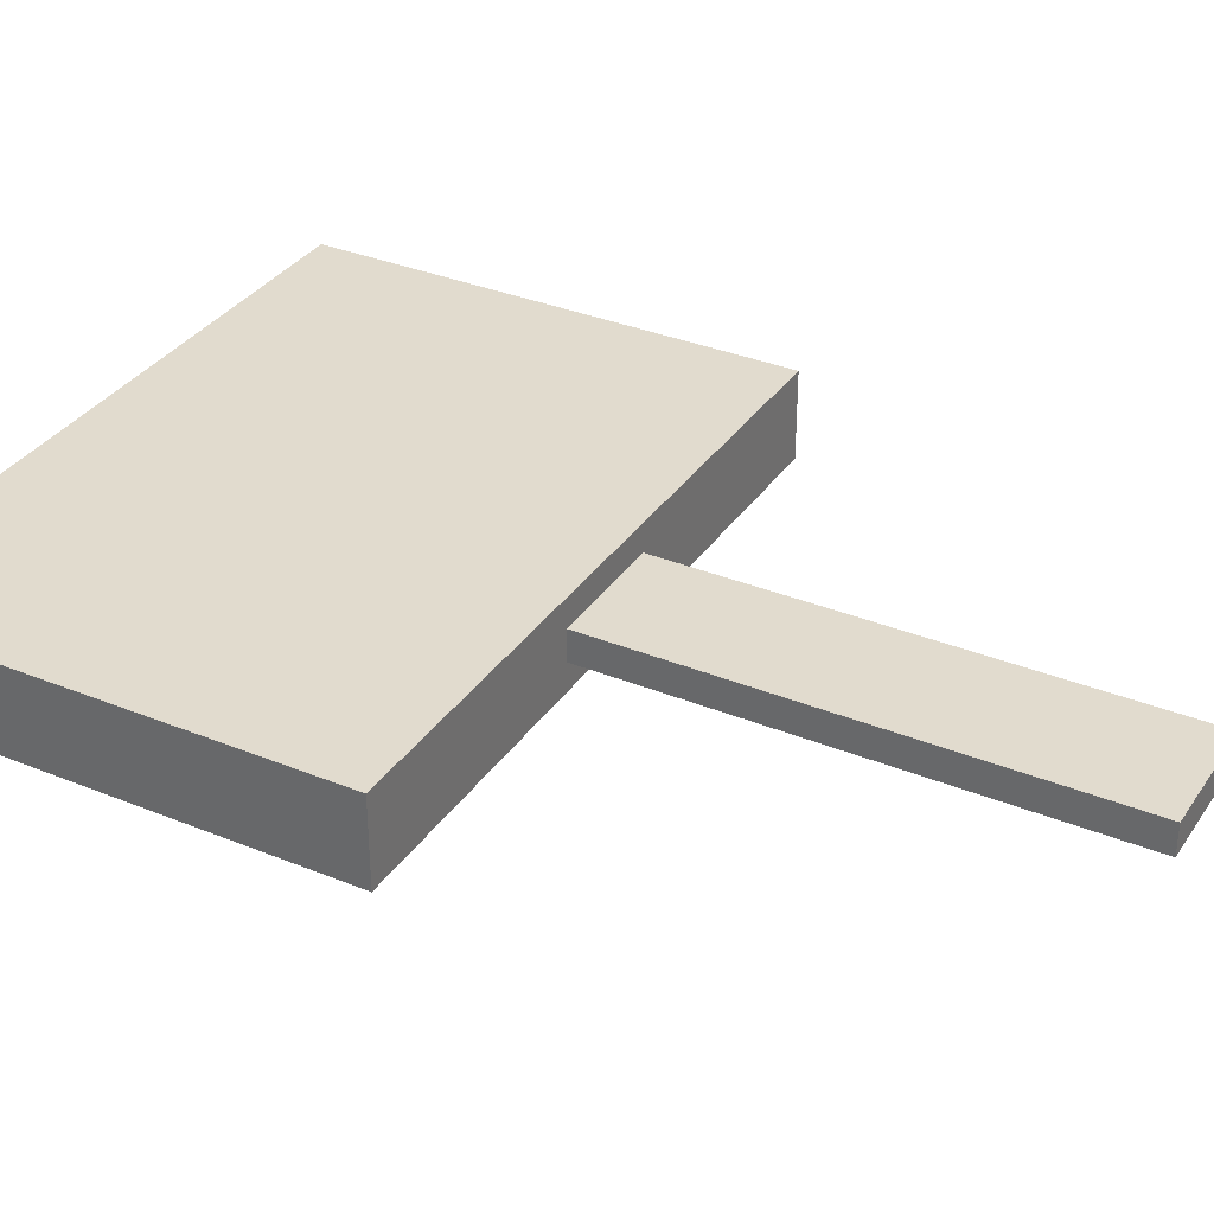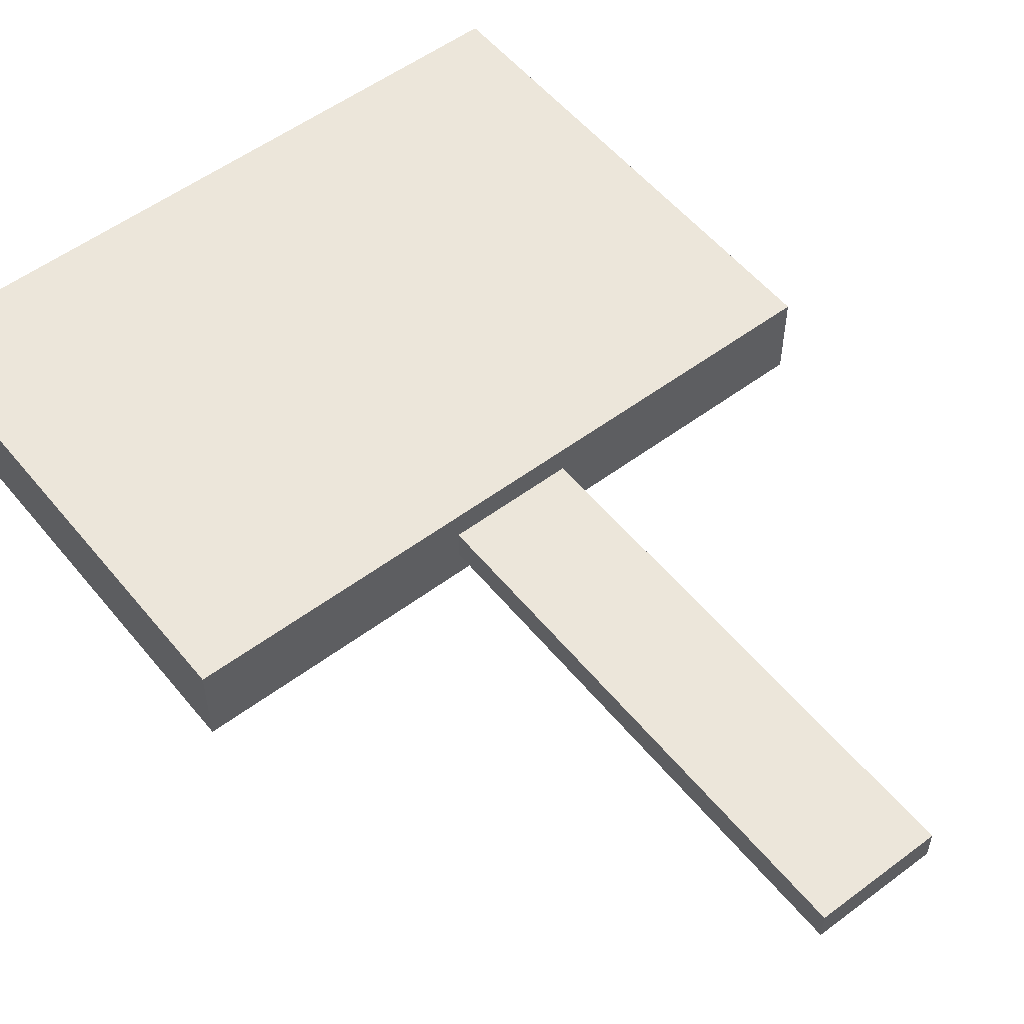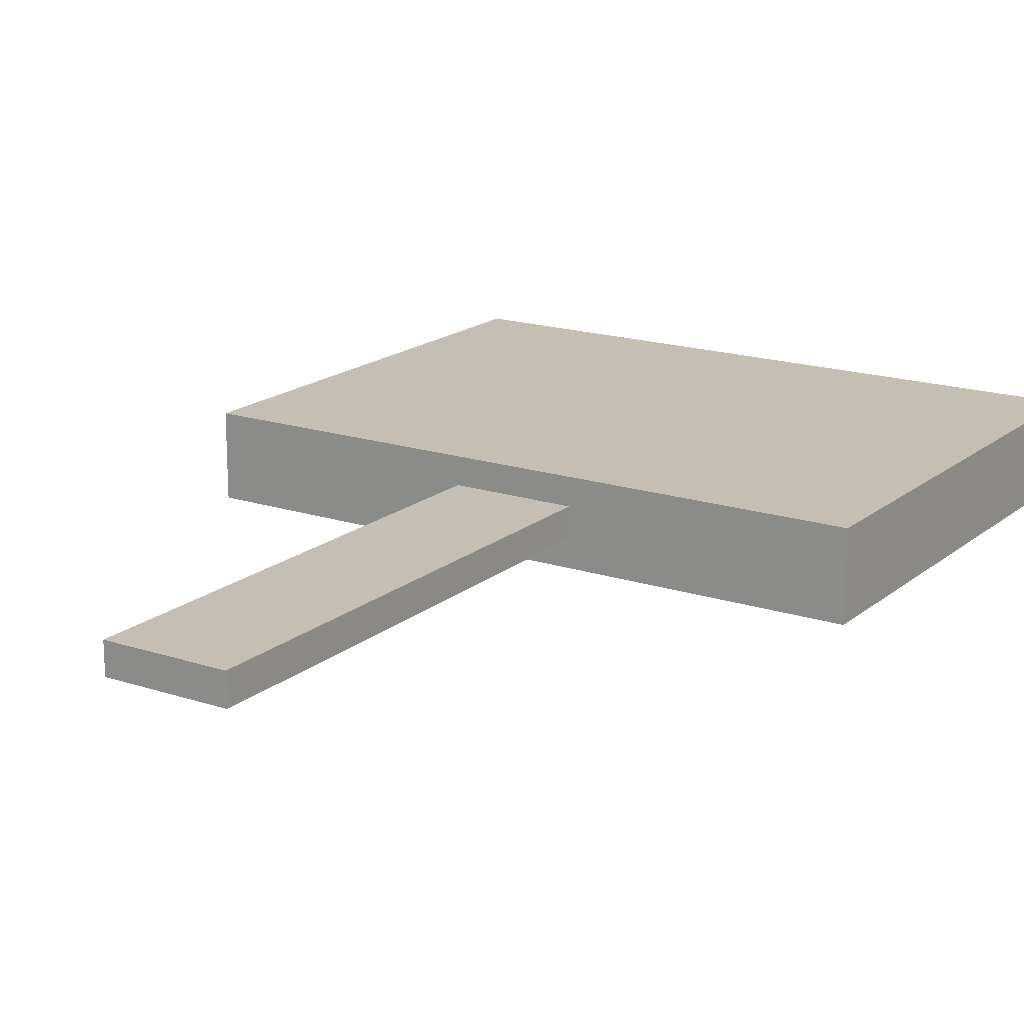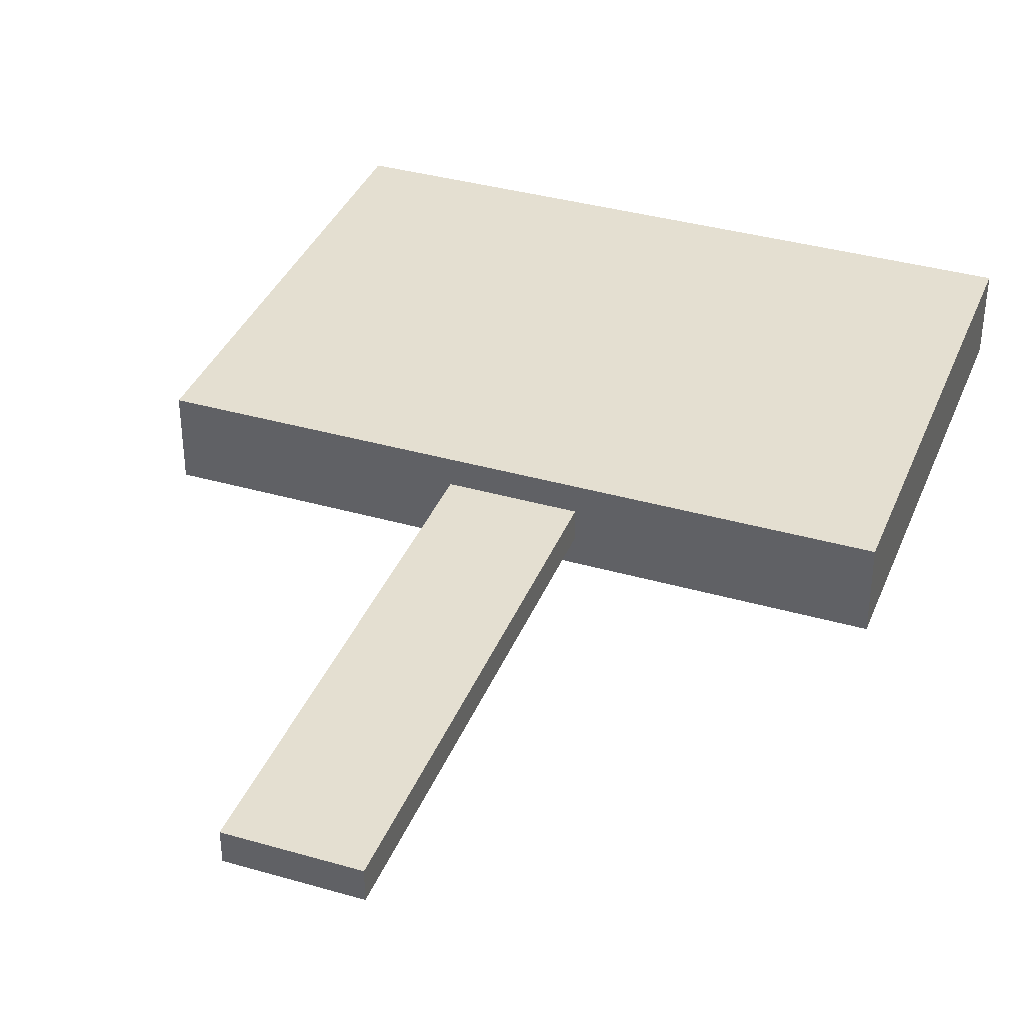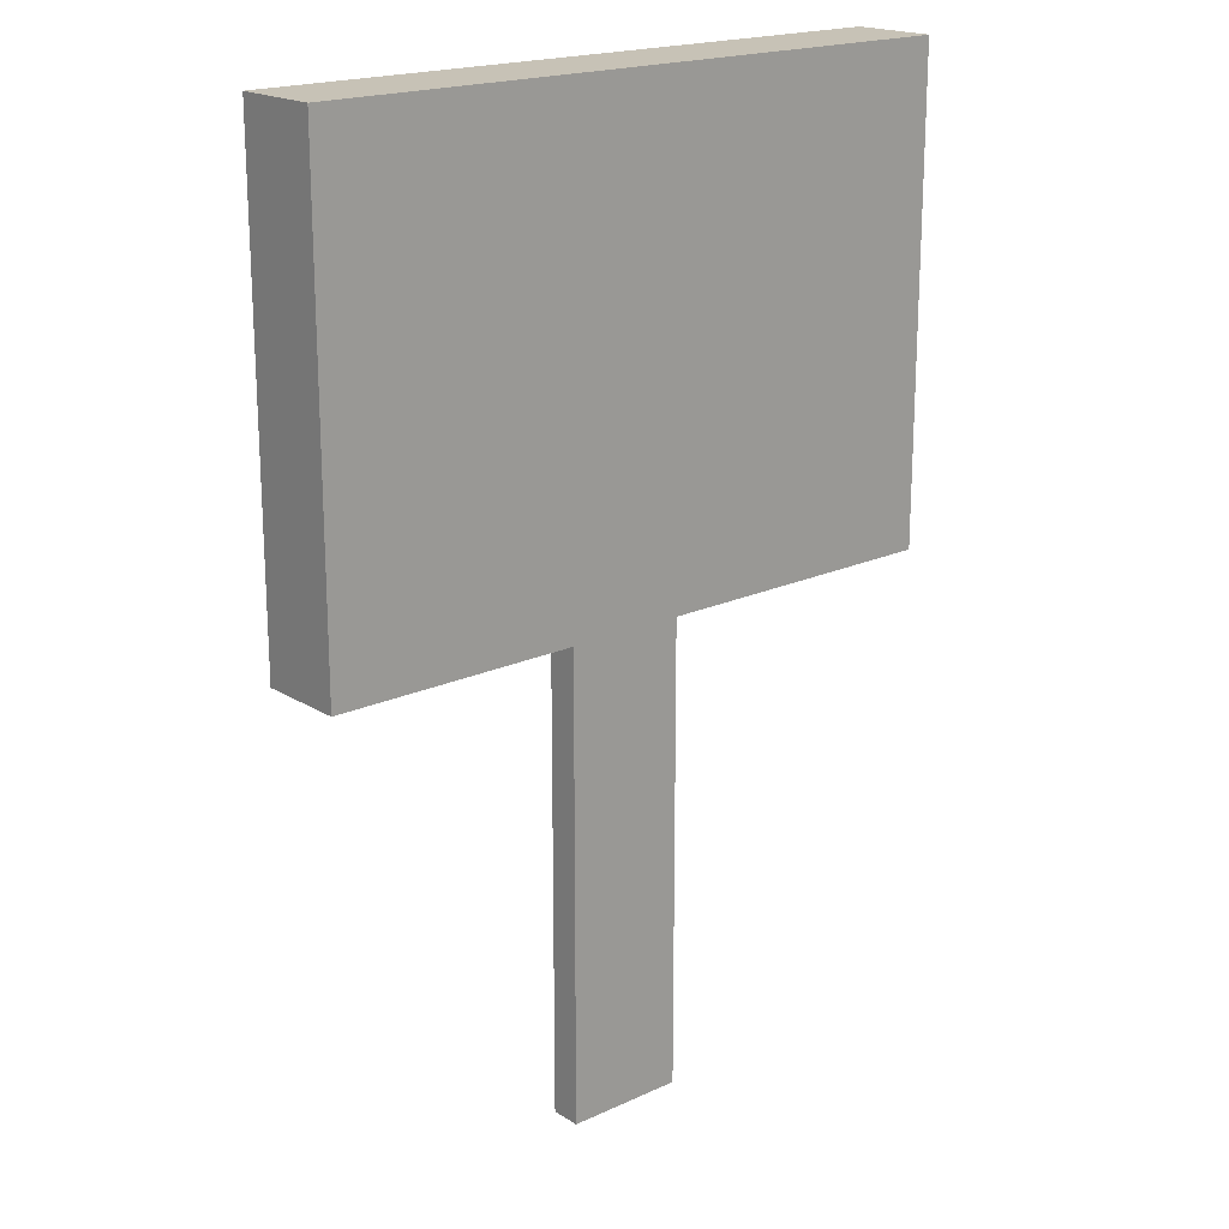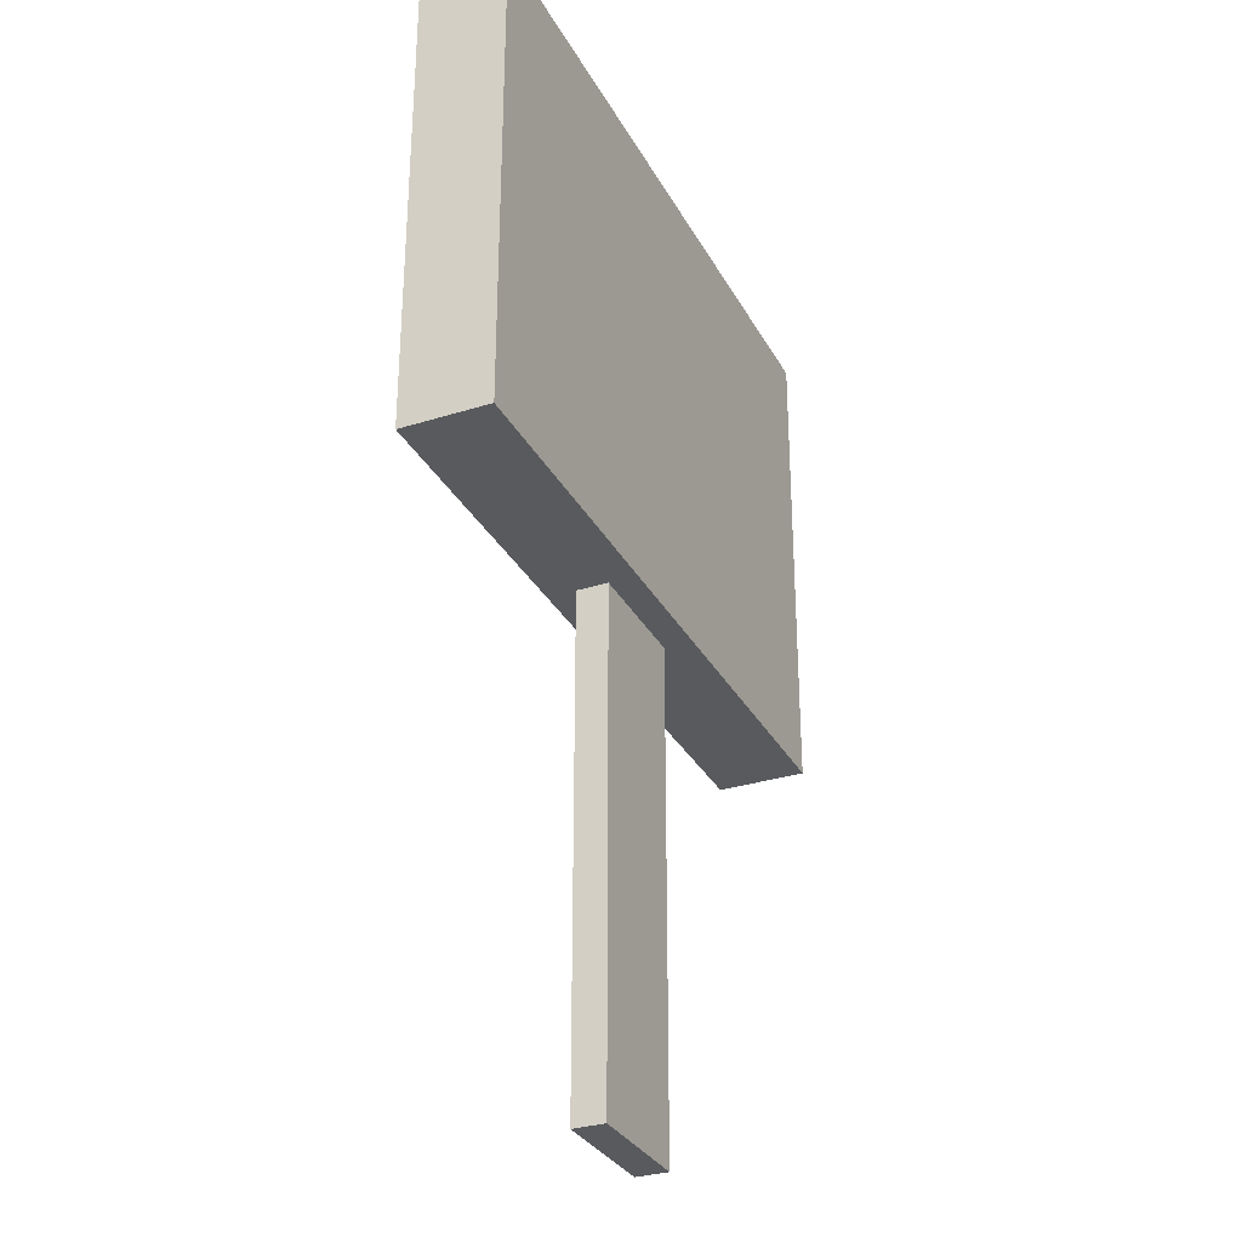
<metadata>
{"format":"obj","ext":"obj","renderer":"f3d","projection":"perspective","resolution":1024,"background":"white","views":[{"elev":33.9,"azim":-60.9,"up":"+Z"},{"elev":54.2,"azim":-38.4,"up":"+Z"},{"elev":17.6,"azim":33.0,"up":"+Z"},{"elev":36.8,"azim":20.4,"up":"+Z"},{"elev":19.1,"azim":-40.9,"up":"+Y"},{"elev":-31.2,"azim":-65.8,"up":"+Y"}]}
</metadata>
<code>
v -1.387 0.4308 0.1787
v -1.387 2.431 0.1787
v -1.387 0.4308 -0.1787
v -1.387 2.431 -0.1787
v 1.387 0.4308 0.1787
v 1.387 2.431 0.1787
v 1.387 0.4308 -0.1787
v 1.387 2.431 -0.1787
v -0.2502 0.4308 -0.06363
v -0.2502 0.4308 0.06363
v 0.2502 0.4308 -0.06363
v 0.2502 0.4308 0.06363
v -0.2502 -1.579 -0.06363
v -0.2502 -1.579 0.06363
v 0.2502 -1.579 -0.06363
v 0.2502 -1.579 0.06363
f 1 2 4 3
f 3 4 8 7
f 7 8 6 5
f 5 6 2 1
f 3 7 11 9
f 8 4 2 6
f 12 10 14 16
f 1 3 9 10
f 7 5 12 11
f 5 1 10 12
f 13 15 16 14
f 9 11 15 13
f 11 12 16 15
f 10 9 13 14

</code>
